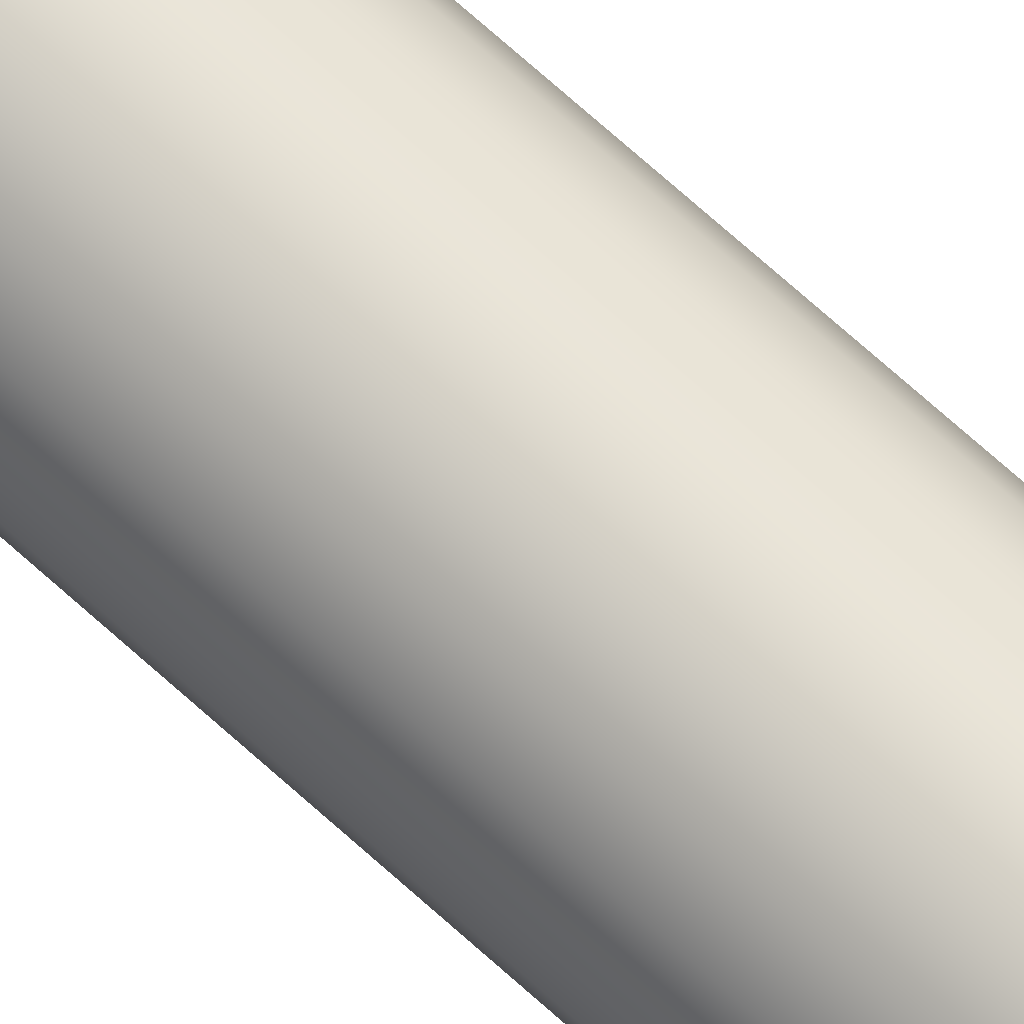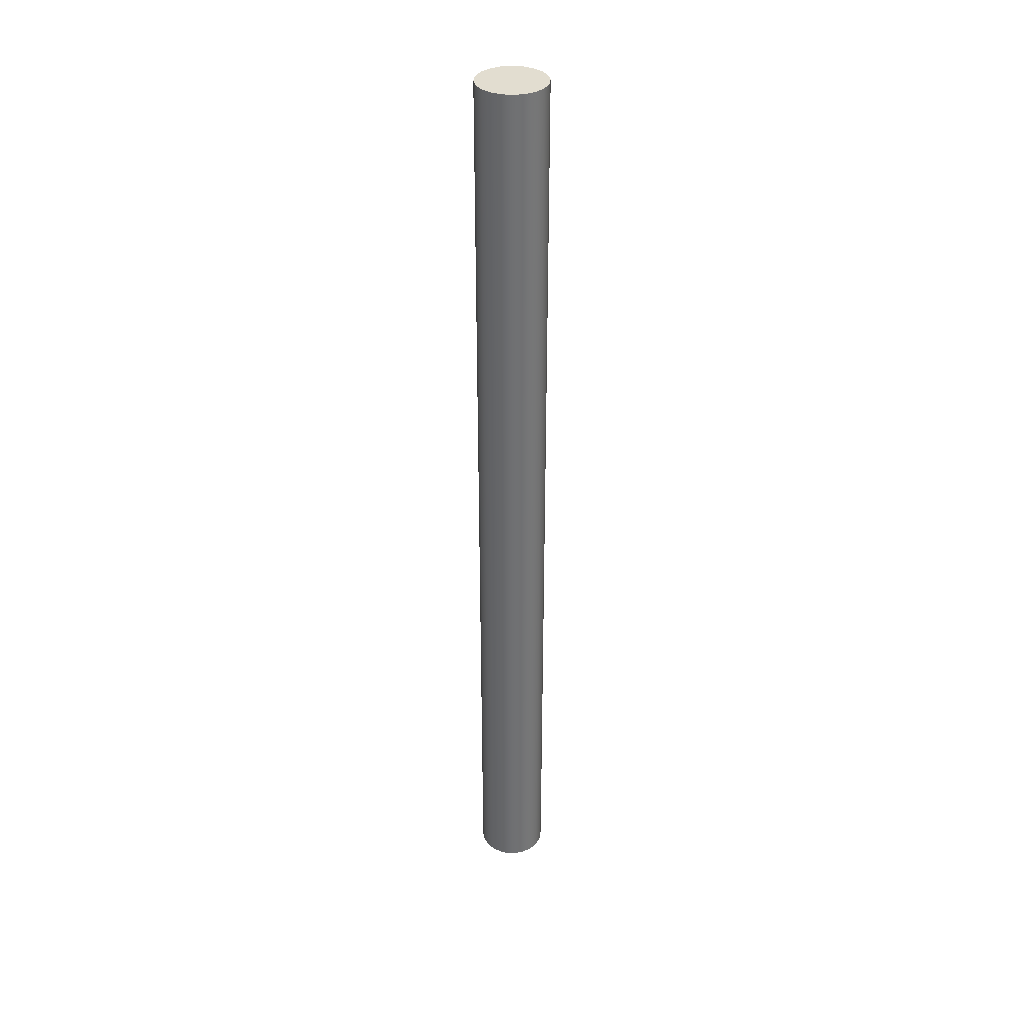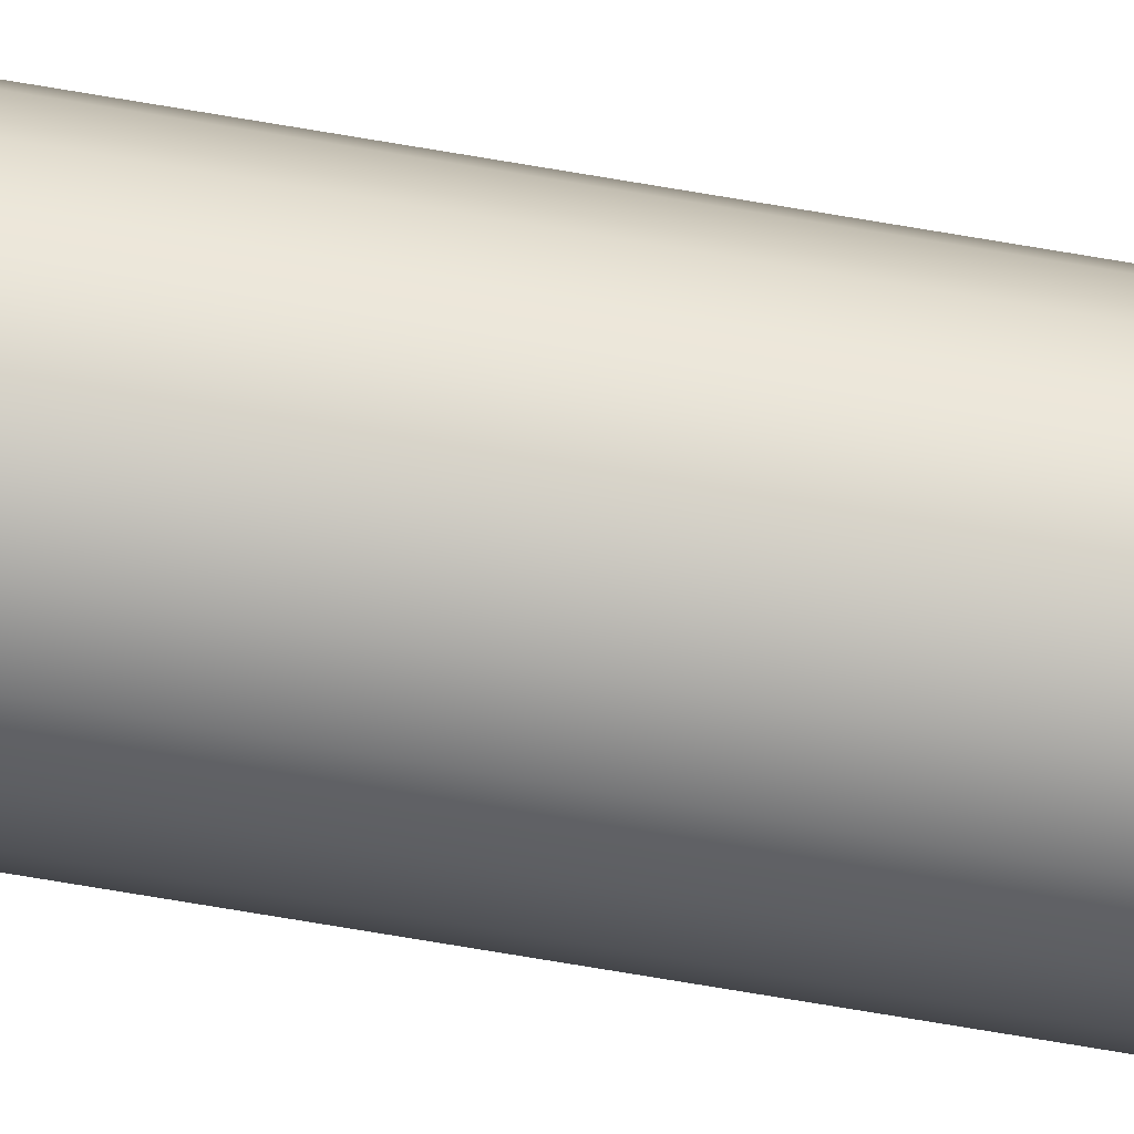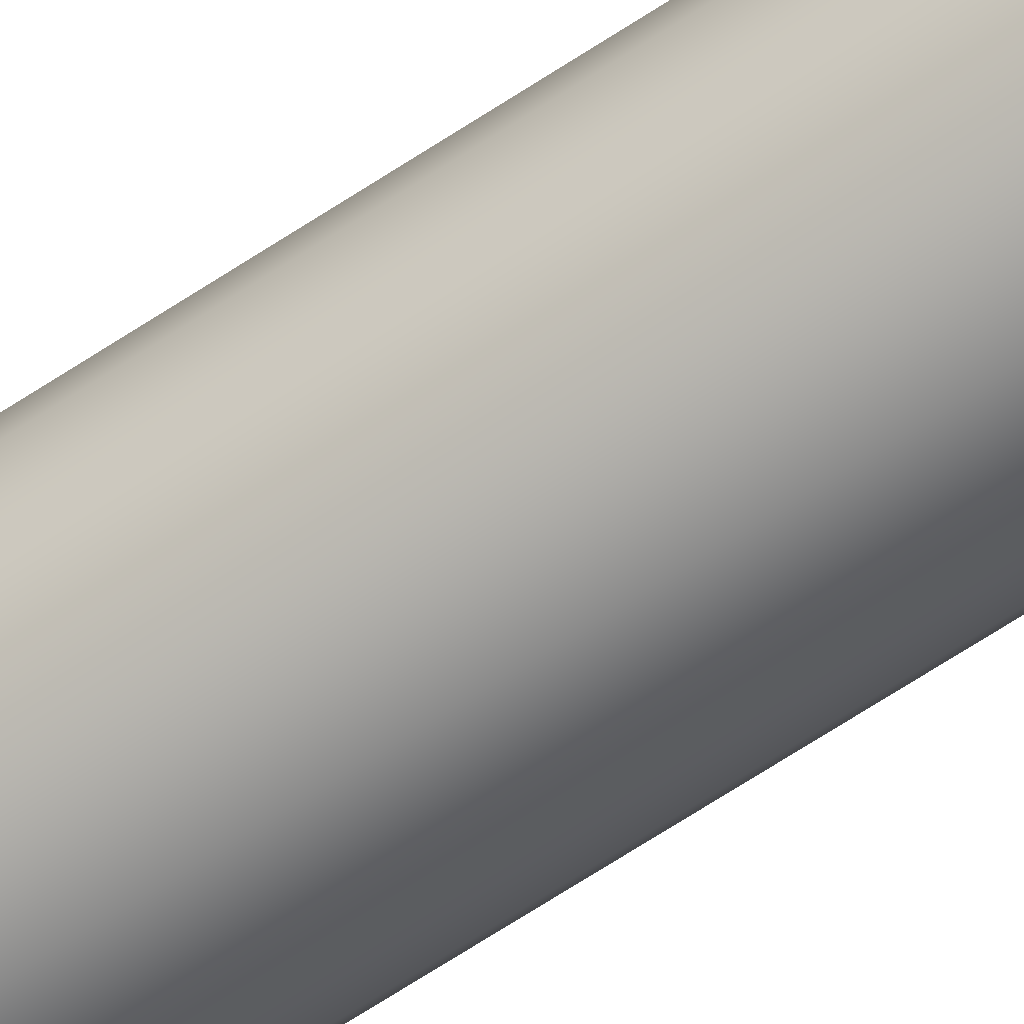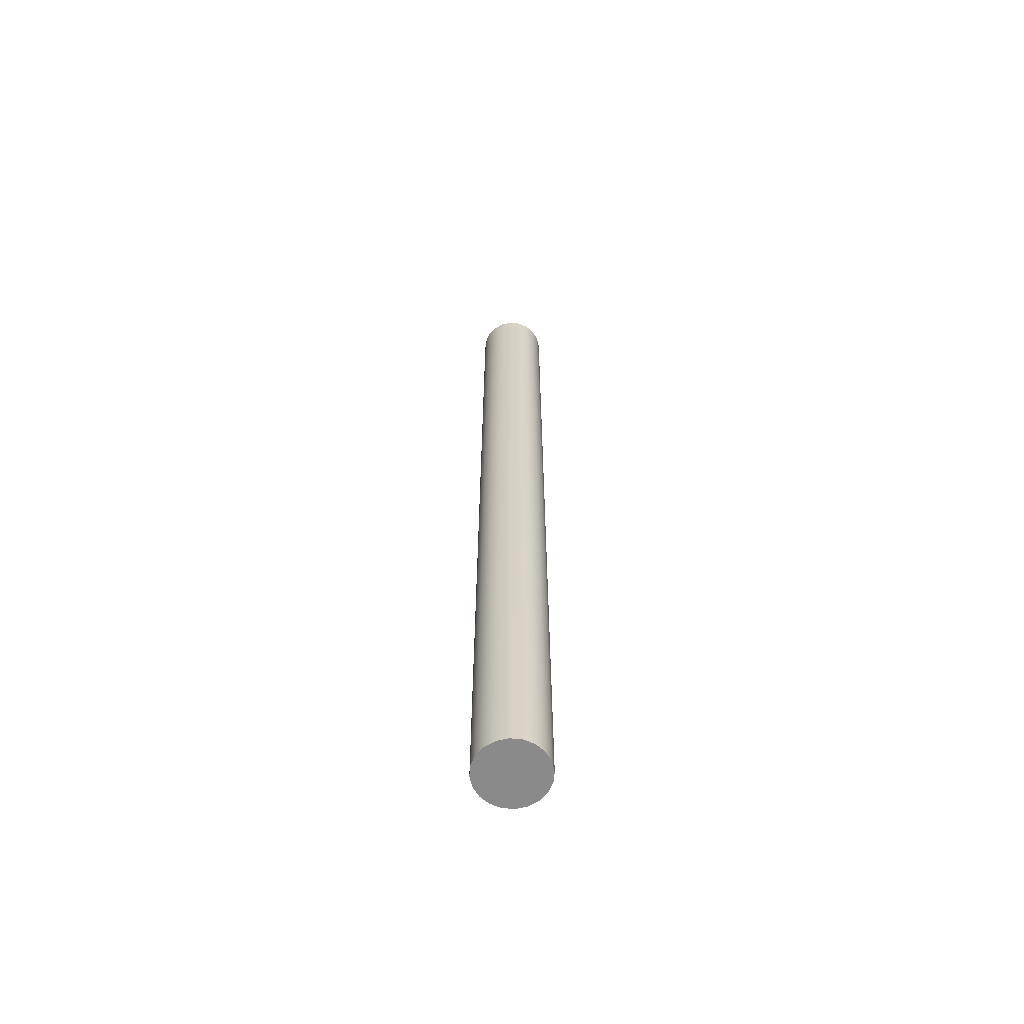
<metadata>
{"format":"obj","ext":"obj","renderer":"f3d","projection":"perspective","resolution":1024,"background":"white","views":[{"elev":69.4,"azim":-47.6,"up":"+Z"},{"elev":35.3,"azim":106.1,"up":"+Y"},{"elev":-74.9,"azim":80.5,"up":"+Z"},{"elev":-63.7,"azim":-55.8,"up":"+Z"},{"elev":-63.4,"azim":-50.1,"up":"+Y"}]}
</metadata>
<code>
v -0.45 0 5.511e-17
v -0.428 0 -0.1391
v -0.3641 0 -0.2645
v -0.2645 0 -0.3641
v -0.1391 0 -0.428
v 2.755e-17 0 -0.45
v 0.1391 0 -0.428
v 0.2645 0 -0.3641
v 0.3641 0 -0.2645
v 0.428 0 -0.1391
v 0.45 0 0
v 0.428 0 0.1391
v 0.3641 0 0.2645
v 0.2645 0 0.3641
v 0.1391 0 0.428
v 2.755e-17 0 0.45
v -0.1391 0 0.428
v -0.2645 0 0.3641
v -0.3641 0 0.2645
v -0.428 0 0.1391
v -0.45 12.3 5.511e-17
v -0.428 12.3 -0.1391
v -0.3641 12.3 -0.2645
v -0.2645 12.3 -0.3641
v -0.1391 12.3 -0.428
v 2.755e-17 12.3 -0.45
v 0.1391 12.3 -0.428
v 0.2645 12.3 -0.3641
v 0.3641 12.3 -0.2645
v 0.428 12.3 -0.1391
v 0.45 12.3 0
v 0.428 12.3 0.1391
v 0.3641 12.3 0.2645
v 0.2645 12.3 0.3641
v 0.1391 12.3 0.428
v 2.755e-17 12.3 0.45
v -0.1391 12.3 0.428
v -0.2645 12.3 0.3641
v -0.3641 12.3 0.2645
v -0.428 12.3 0.1391
v -0.45 0 5.511e-17
v -0.428 0 0.1391
v -0.3641 0 0.2645
v -0.2645 0 0.3641
v -0.1391 0 0.428
v 2.755e-17 0 0.45
v 0.1391 0 0.428
v 0.2645 0 0.3641
v 0.3641 0 0.2645
v 0.428 0 0.1391
v 0.45 0 0
v 0.428 0 -0.1391
v 0.3641 0 -0.2645
v 0.2645 0 -0.3641
v 0.1391 0 -0.428
v 2.755e-17 0 -0.45
v -0.1391 0 -0.428
v -0.2645 0 -0.3641
v -0.3641 0 -0.2645
v -0.428 0 -0.1391
v -0.45 0 5.511e-17
v -0.45 12.3 5.511e-17
v -0.45 12.3 5.511e-17
v -0.428 12.3 0.1391
v -0.3641 12.3 0.2645
v -0.2645 12.3 0.3641
v -0.1391 12.3 0.428
v 2.755e-17 12.3 0.45
v 0.1391 12.3 0.428
v 0.2645 12.3 0.3641
v 0.3641 12.3 0.2645
v 0.428 12.3 0.1391
v 0.45 12.3 0
v 0.428 12.3 -0.1391
v 0.3641 12.3 -0.2645
v 0.2645 12.3 -0.3641
v 0.1391 12.3 -0.428
v 2.755e-17 12.3 -0.45
v -0.1391 12.3 -0.428
v -0.2645 12.3 -0.3641
v -0.3641 12.3 -0.2645
v -0.428 12.3 -0.1391
f 2 10 1
f 1 10 11
f 1 11 20
f 20 11 12
f 20 12 19
f 19 12 13
f 19 13 18
f 18 13 14
f 18 14 17
f 17 14 15
f 17 15 16
f 10 2 9
f 9 2 3
f 9 3 8
f 8 3 4
f 8 4 7
f 7 4 5
f 7 5 6
f 22 60 21
f 21 60 61
f 62 41 40
f 40 41 42
f 40 42 39
f 39 42 43
f 39 43 38
f 38 43 44
f 38 44 37
f 37 44 45
f 37 45 36
f 36 45 46
f 36 46 35
f 35 46 47
f 35 47 34
f 34 47 48
f 34 48 33
f 33 48 49
f 33 49 32
f 32 49 50
f 32 50 31
f 31 50 51
f 31 51 30
f 30 51 52
f 30 52 29
f 29 52 53
f 29 53 28
f 28 53 54
f 28 54 27
f 27 54 55
f 27 55 26
f 26 55 56
f 26 56 25
f 25 56 57
f 25 57 24
f 24 57 58
f 24 58 23
f 23 58 59
f 23 59 22
f 22 59 60
f 64 72 63
f 63 72 73
f 63 73 82
f 82 73 74
f 82 74 81
f 81 74 75
f 81 75 80
f 80 75 76
f 80 76 79
f 79 76 77
f 79 77 78
f 72 64 71
f 71 64 65
f 71 65 70
f 70 65 66
f 70 66 69
f 69 66 67
f 69 67 68

</code>
